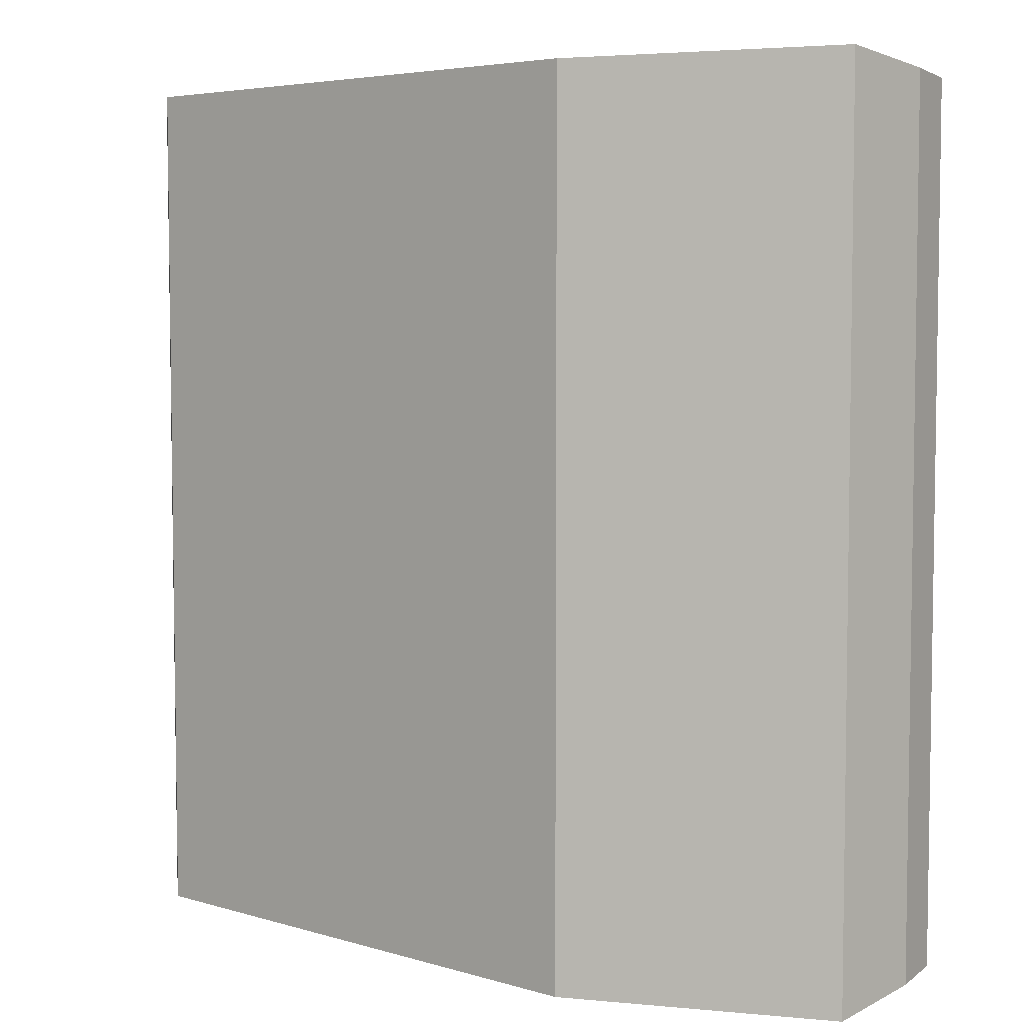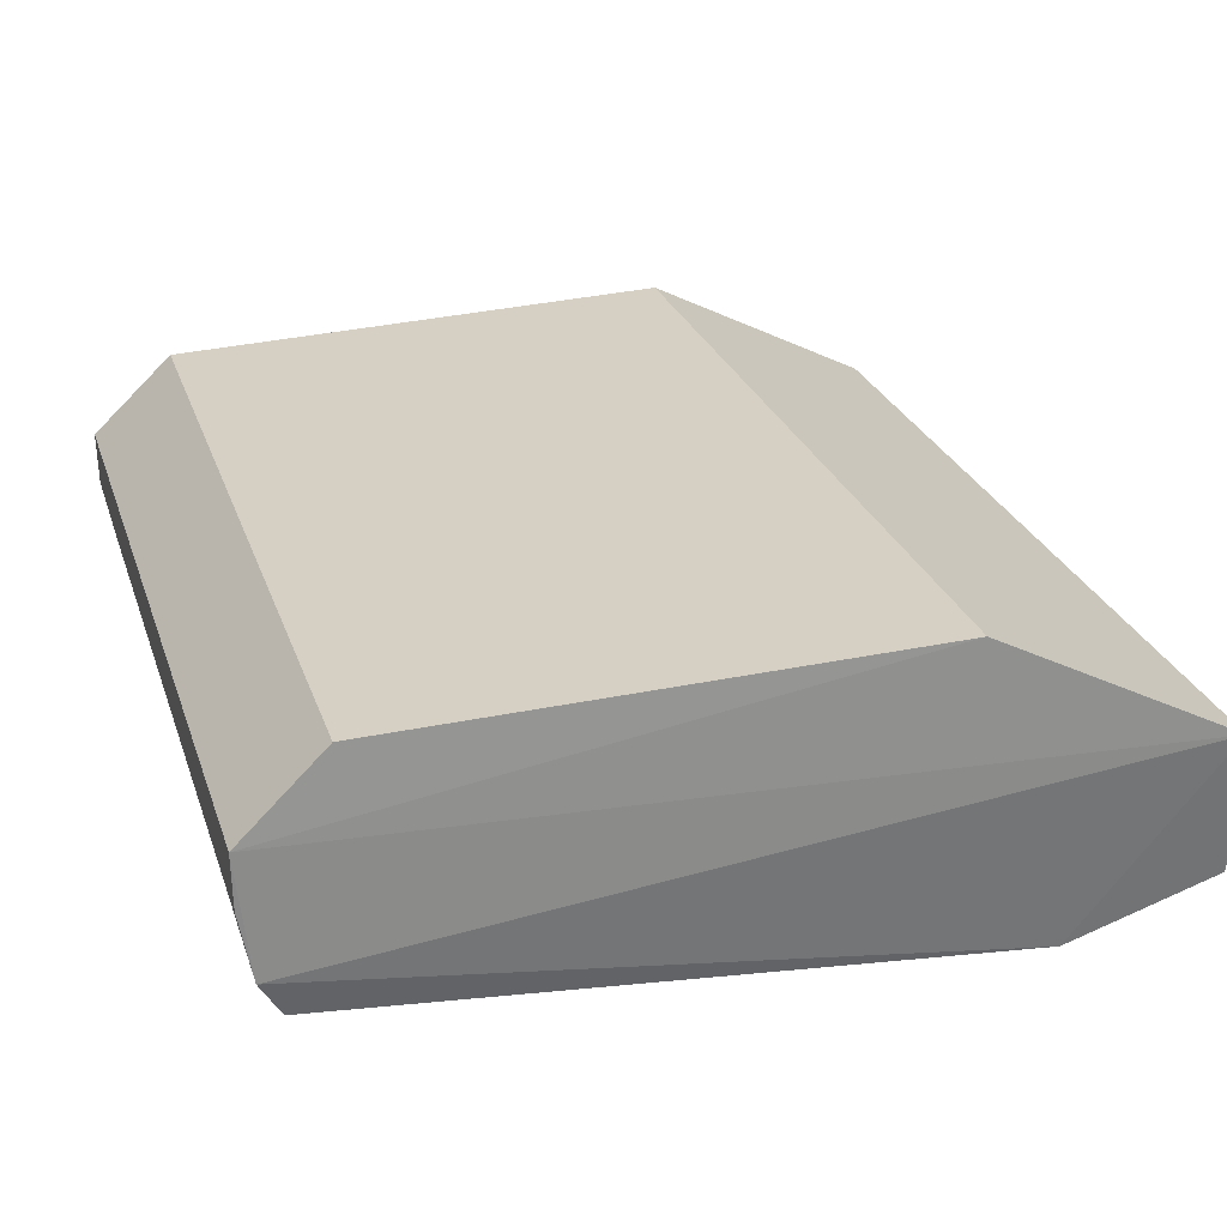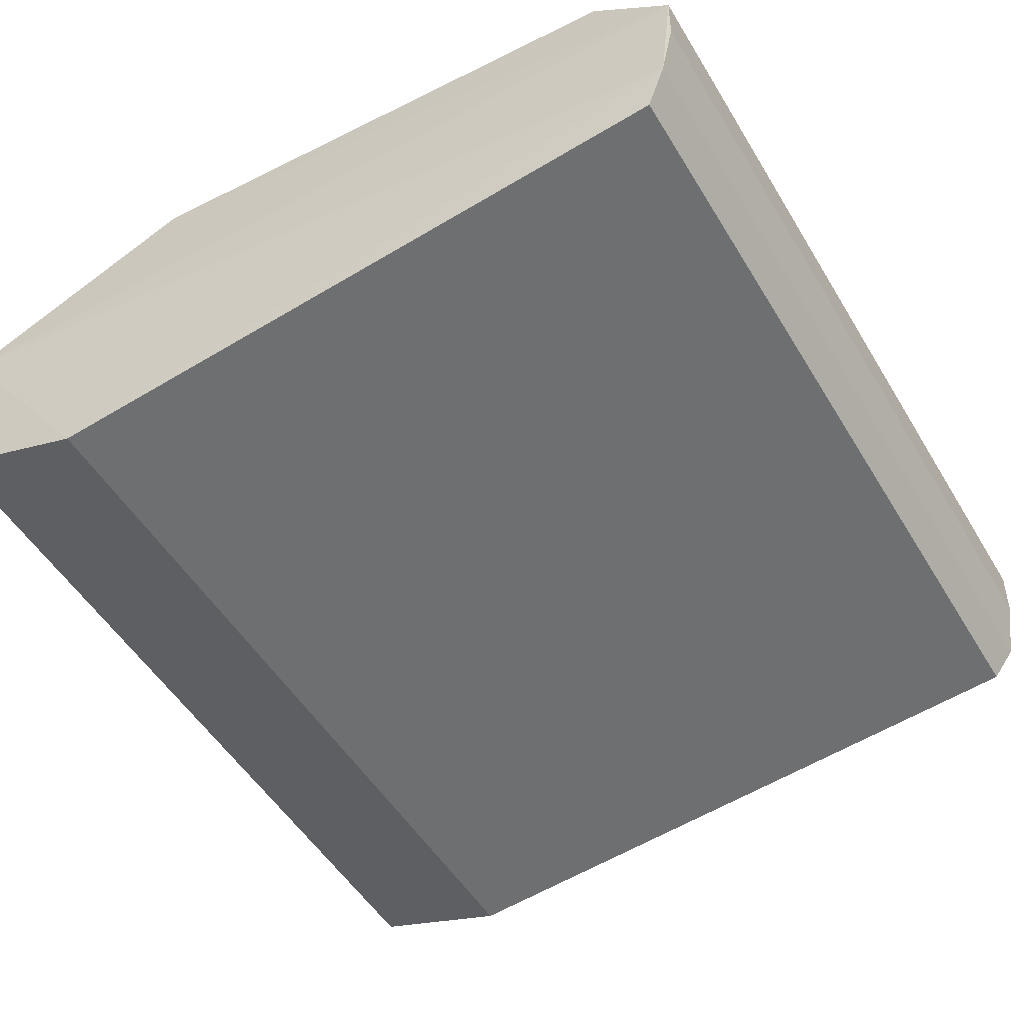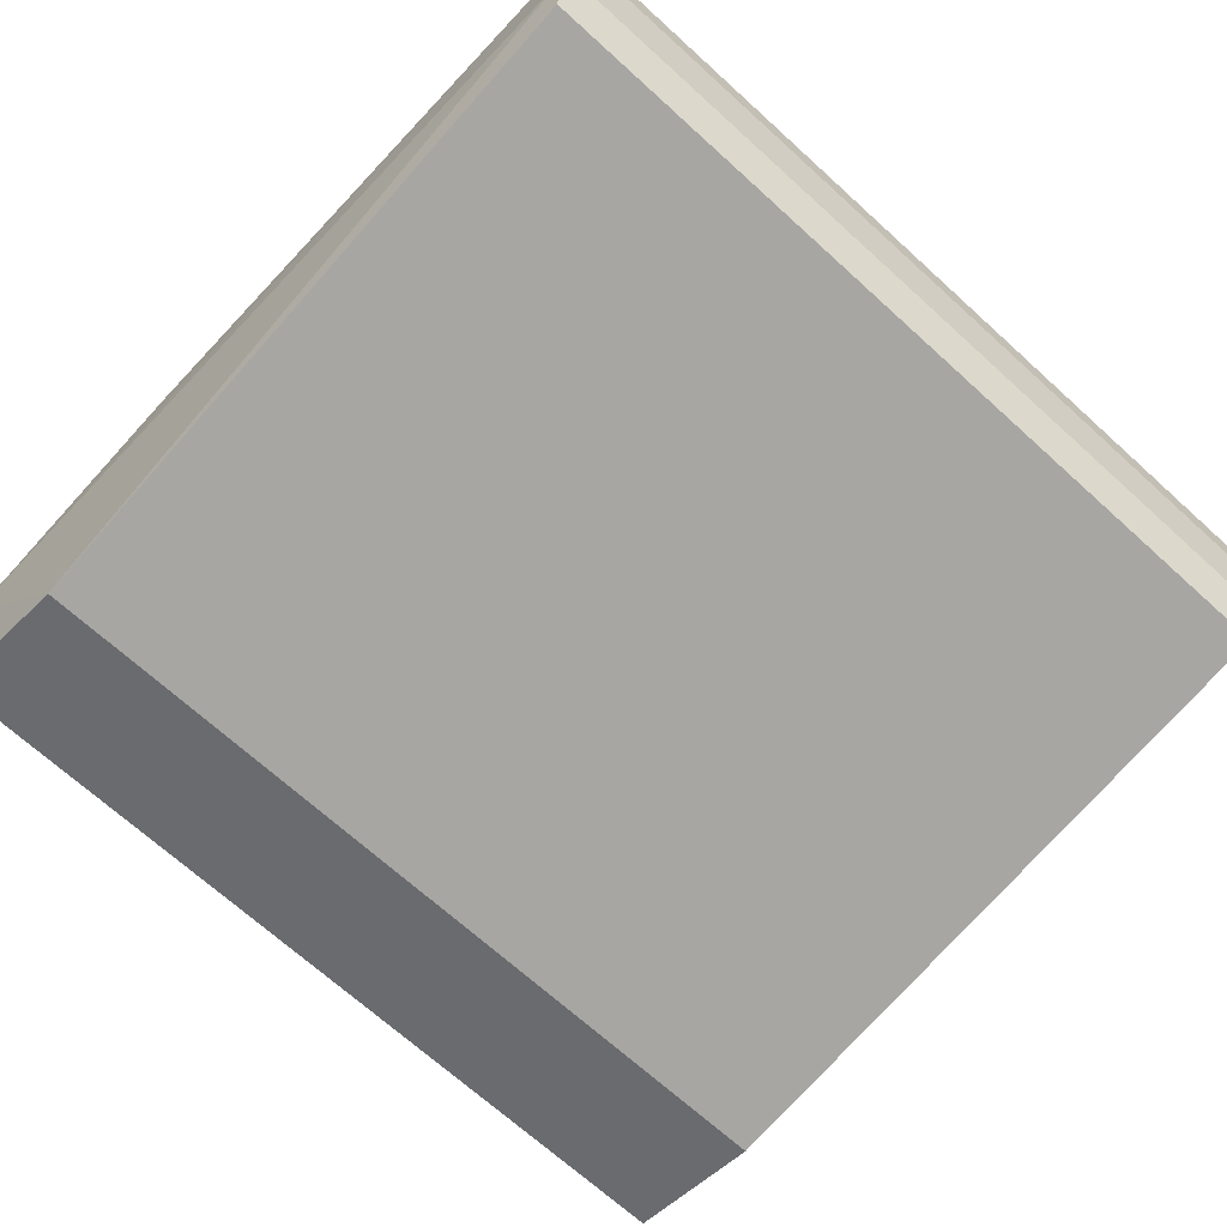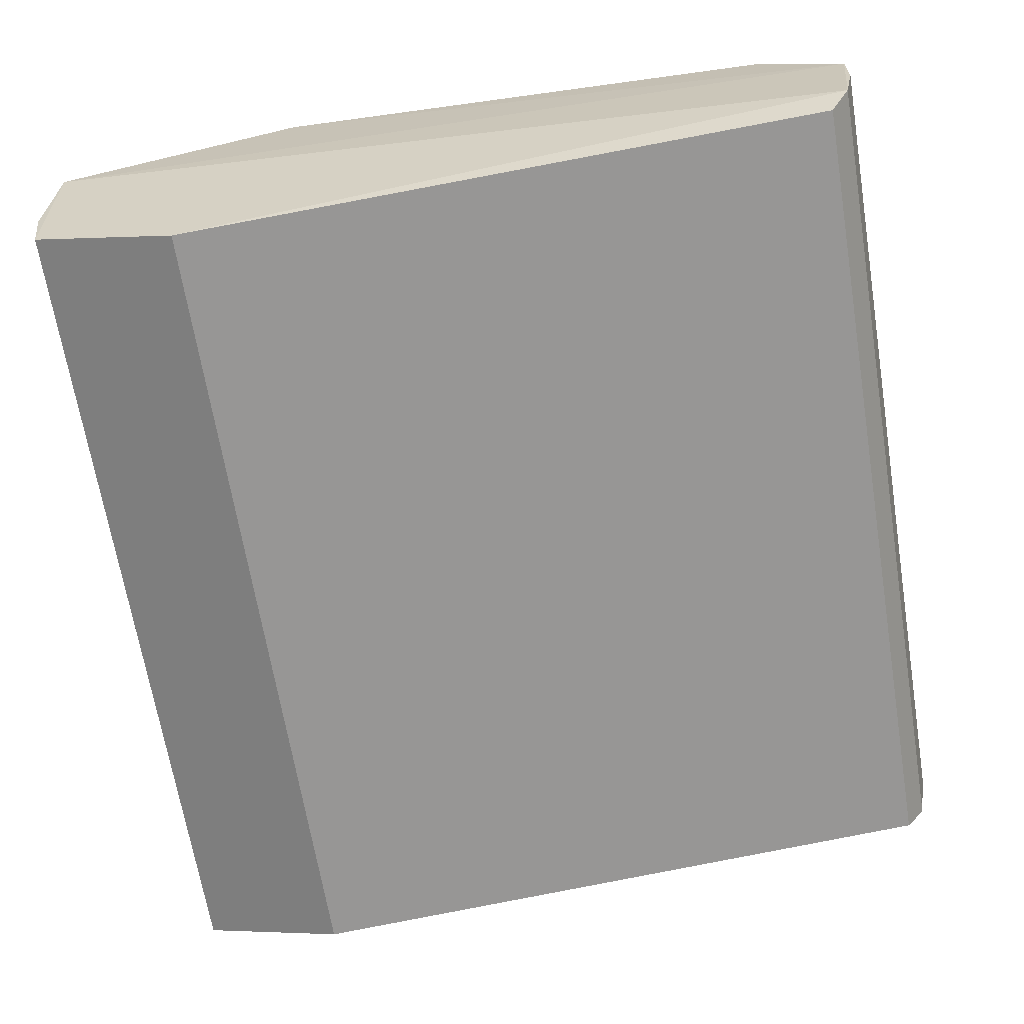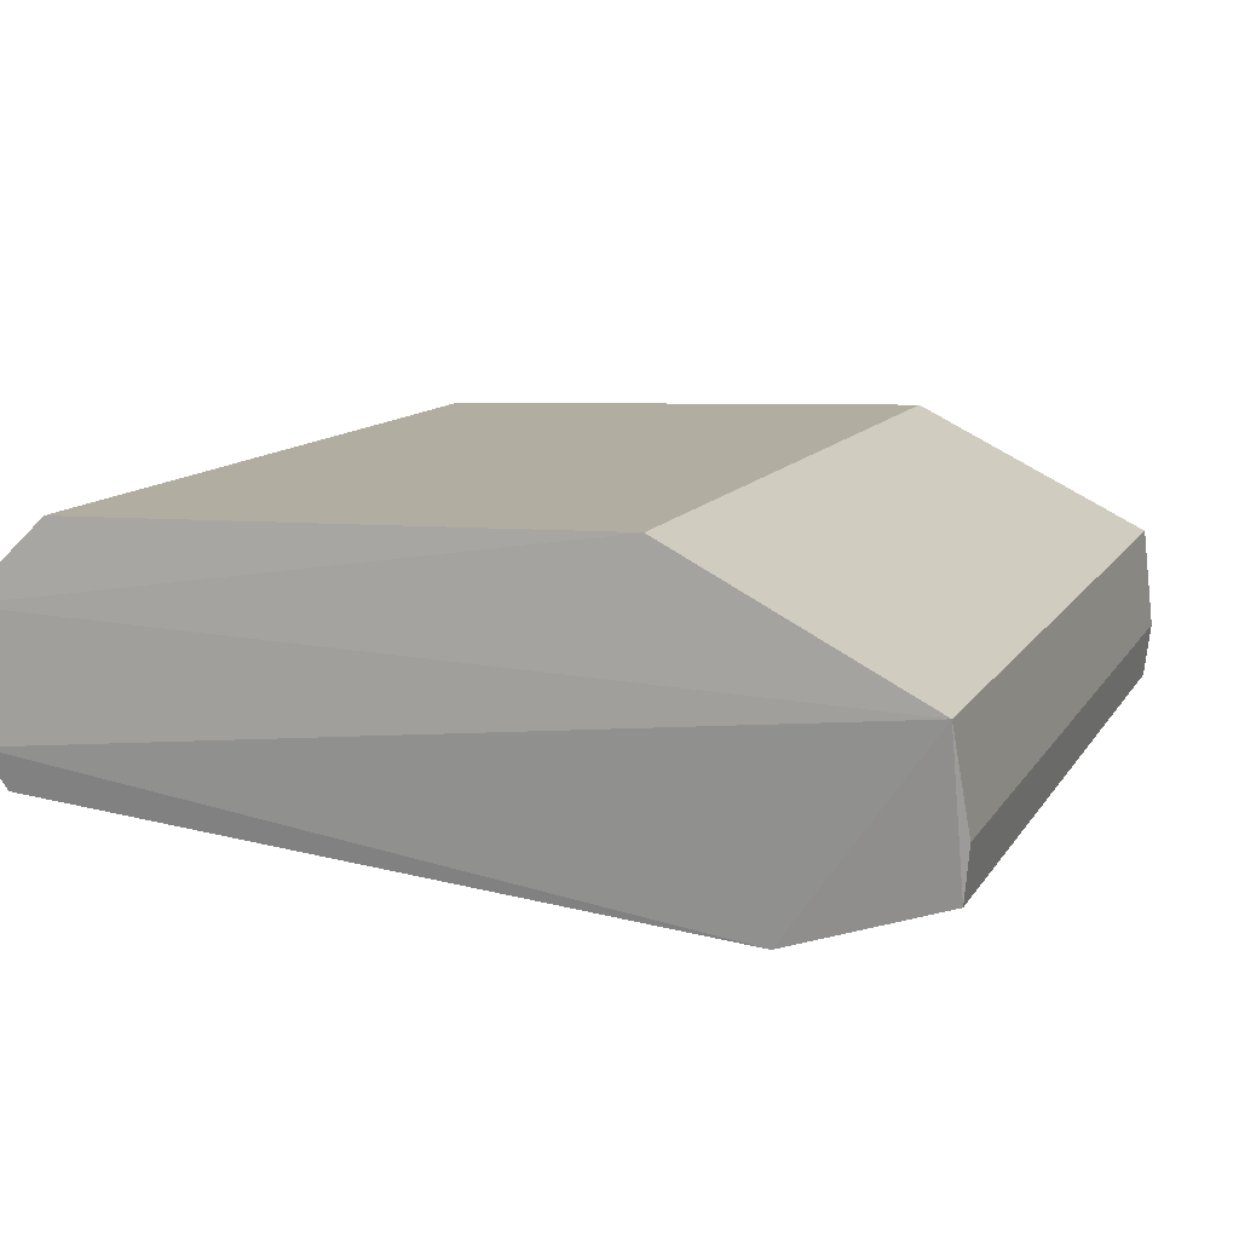
<metadata>
{"format":"obj","ext":"obj","renderer":"f3d","projection":"perspective","resolution":1024,"background":"white","views":[{"elev":5.5,"azim":-141.9,"up":"+Z"},{"elev":26.2,"azim":163.3,"up":"+Y"},{"elev":-51.4,"azim":30.3,"up":"+Y"},{"elev":-69.8,"azim":47.8,"up":"+Y"},{"elev":-66.7,"azim":9.3,"up":"+Y"},{"elev":11.3,"azim":-160.1,"up":"+Y"}]}
</metadata>
<code>
v 0.983 -0.4814 0.983
v -0.9691 -0.8771 -0.9691
v -0.9691 -0.8771 0.9691
v -0.4053 -0.2607 -0.9981
v 0.9039 -0.8458 -0.9644
v -0.4053 -0.2607 0.9981
v 0.7924 -0.2996 -0.9756
v 0.9039 -0.8458 0.9644
v -0.6284 -0.994 0.9576
v -0.9522 -0.5398 1.016
v -0.6284 -0.994 -0.9576
v -0.9522 -0.5398 -1.016
v 0.7924 -0.2996 0.9756
v 0.983 -0.4814 -0.983
v 0.9527 -0.7578 0.9835
v 0.9527 -0.7578 -0.9835
v -0.9819 -0.7576 0.9819
v -0.9819 -0.7576 -0.9819
v 0.9806 -0.6043 -0.9806
v 0.9806 -0.6043 0.9806
f 15 19 20
f 4 6 7
f 5 8 9
f 3 2 9
f 1 6 10
f 6 4 10
f 3 9 10
f 5 9 11
f 9 2 11
f 10 4 12
f 11 2 12
f 6 1 13
f 7 6 13
f 1 7 13
f 4 7 14
f 7 1 14
f 12 4 14
f 8 5 15
f 9 8 15
f 1 10 15
f 10 9 15
f 5 11 16
f 11 12 16
f 12 14 16
f 15 5 16
f 2 3 17
f 3 10 17
f 10 12 17
f 17 12 18
f 12 2 18
f 2 17 18
f 14 1 19
f 16 14 19
f 15 16 19
f 1 15 20
f 19 1 20

</code>
